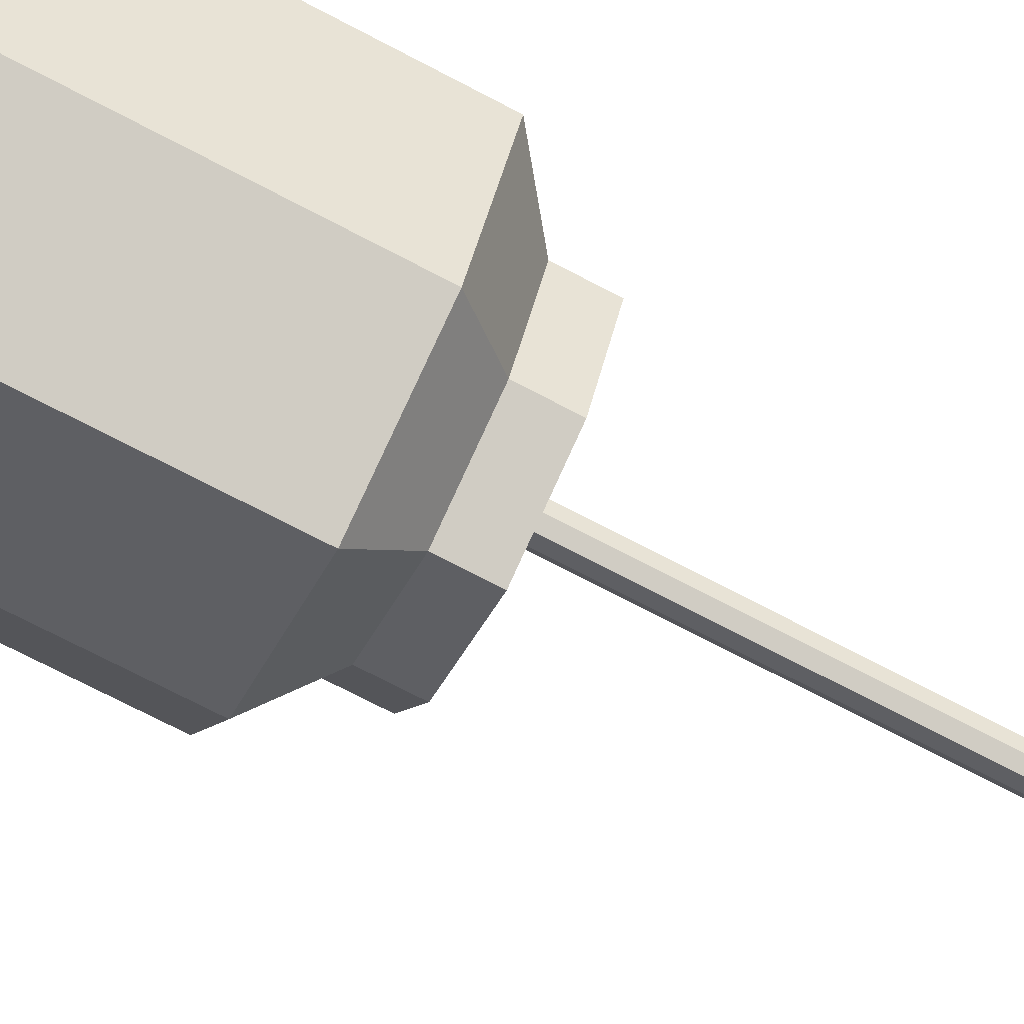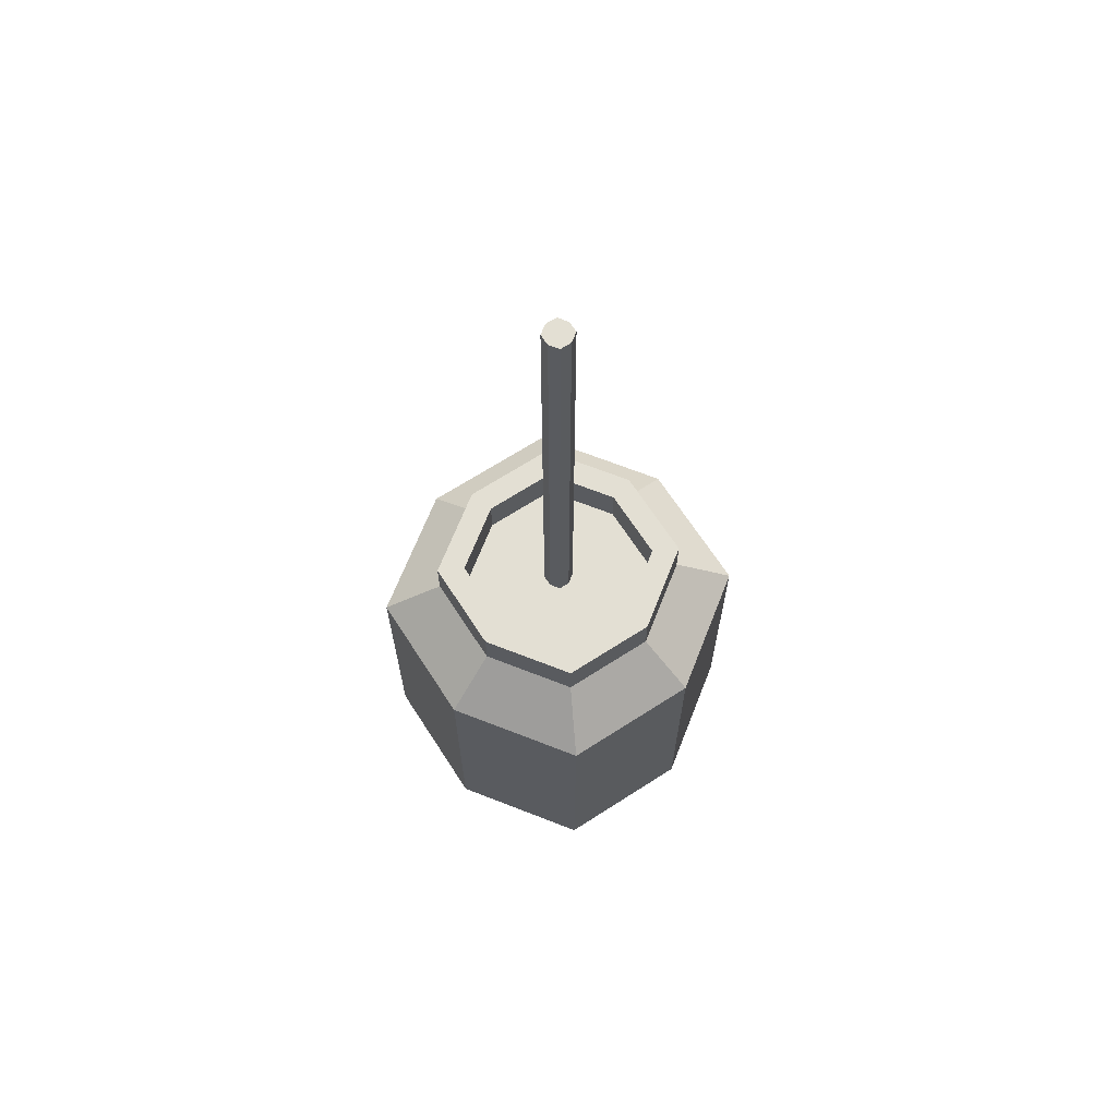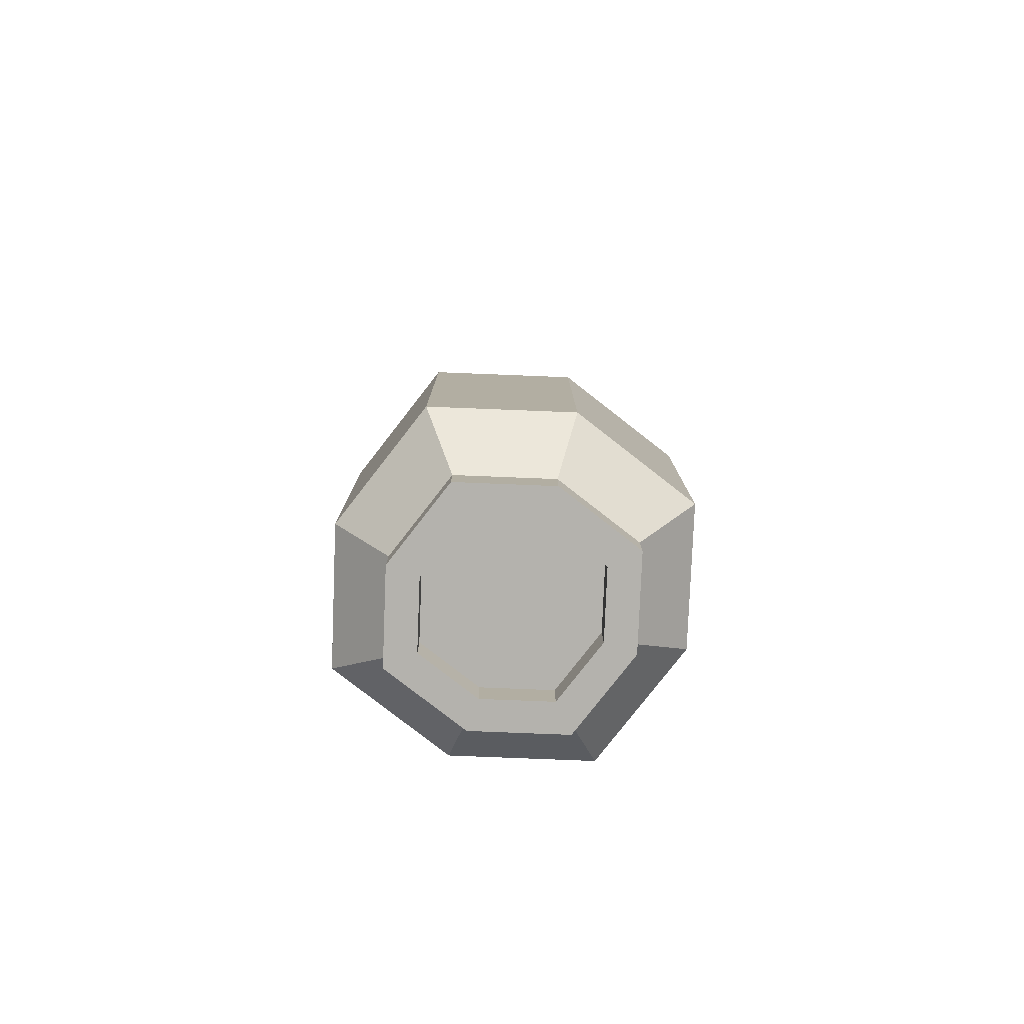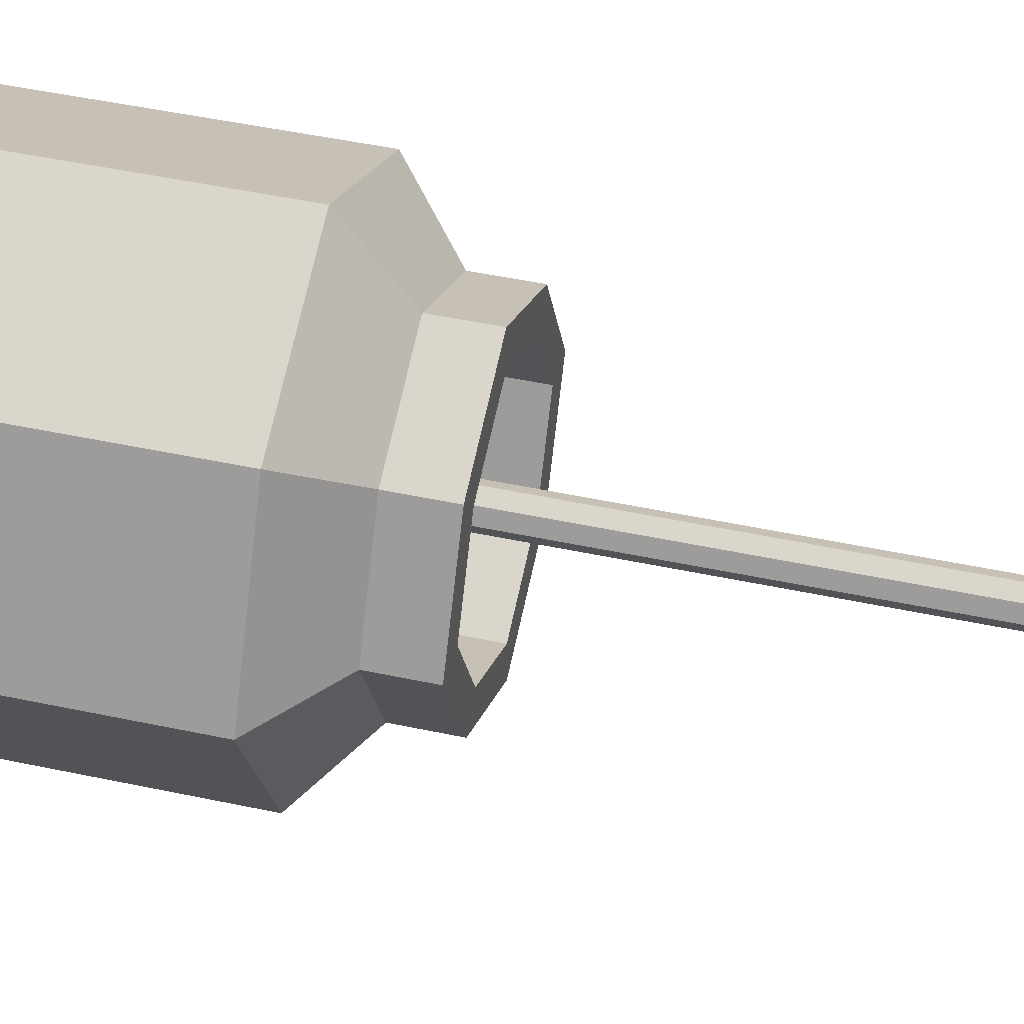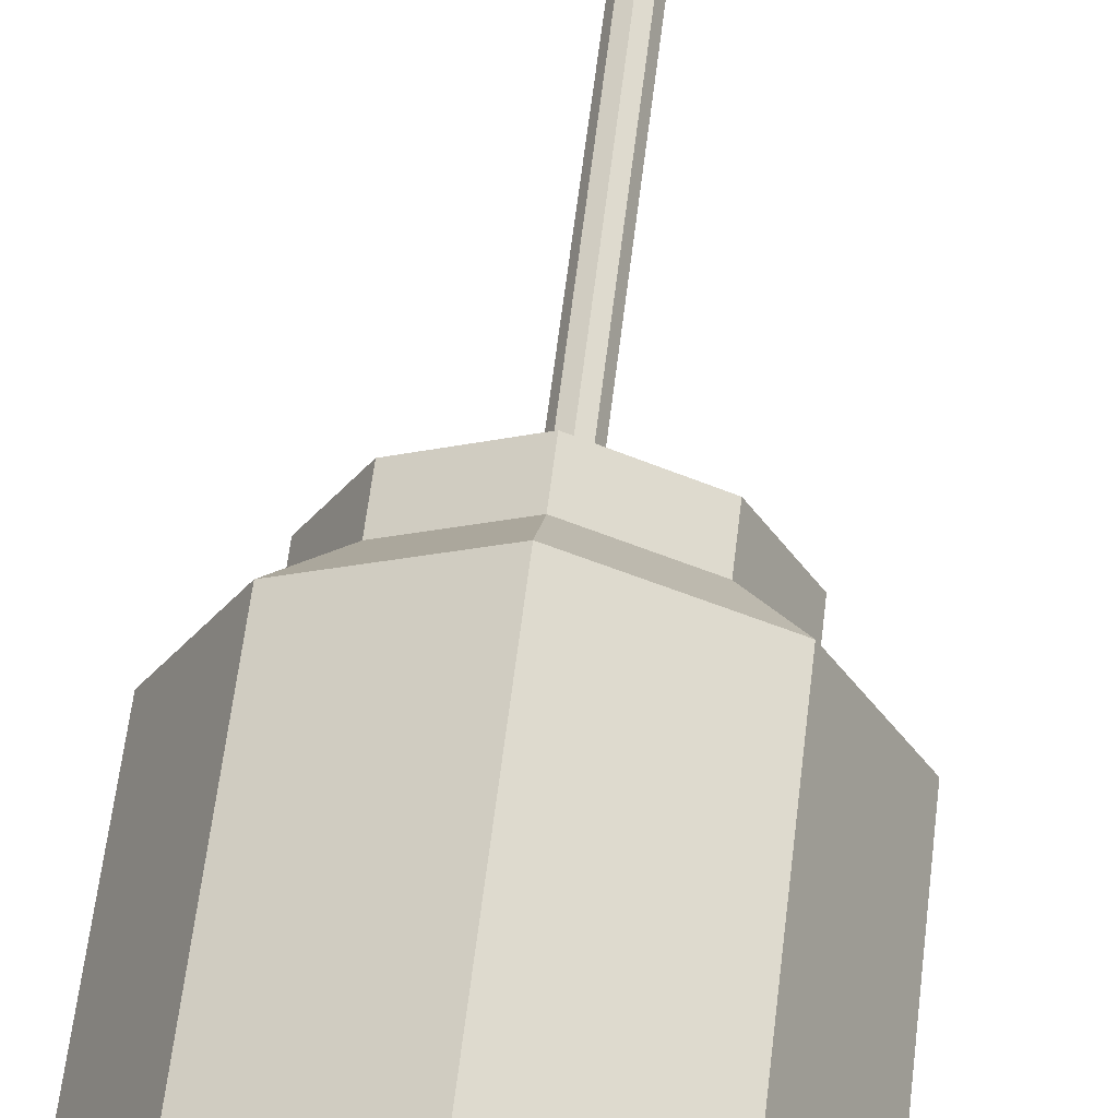
<metadata>
{"format":"obj","ext":"obj","renderer":"f3d","projection":"perspective","resolution":1024,"background":"white","views":[{"elev":-72.0,"azim":62.3,"up":"+Z"},{"elev":67.0,"azim":-5.7,"up":"+Y"},{"elev":-79.5,"azim":-155.1,"up":"+Y"},{"elev":44.4,"azim":104.3,"up":"+Z"},{"elev":61.8,"azim":6.9,"up":"+Z"}]}
</metadata>
<code>
g SM_Prop_Paper_Lantern_01
v 0 -0.7622 0.185
v 0.1223 -0.7622 0.1223
v 0.1804 -0.8294 0.1804
v 0 -0.8294 0.2729
v 9.537e-07 -1.192e-07 -0.02189
v 0.01447 -1.192e-07 -0.01447
v 0.02189 -1.192e-07 -1.907e-06
v 9.537e-07 -1.192e-07 -1.907e-06
v 0.01447 -1.192e-07 0.01447
v 9.537e-07 -1.192e-07 0.02189
v -0.01447 -1.192e-07 0.01447
v -0.02189 -1.192e-07 -1.907e-06
v -0.01447 -1.192e-07 -0.01447
v 0 -0.8294 -0.2729
v 0.1804 -0.8294 -0.1804
v 0.1223 -0.7622 -0.1223
v 0 -0.7622 -0.185
v 0.185 -0.7622 0
v 0.1223 -0.7622 -0.1223
v 0.1804 -0.8294 -0.1804
v 0.2729 -0.8294 0
v -0.1804 -0.8294 -0.1804
v -0.1223 -0.7622 -0.1223
v -0.185 -0.7622 0
v -0.2729 -0.8294 0
v -0.1804 -1.256 -0.1804
v -0.1804 -0.8294 -0.1804
v -0.2729 -0.8294 0
v -0.2729 -1.256 0
v 0 -0.8294 0.2729
v 0.1804 -0.8294 0.1804
v 0.1804 -1.256 0.1804
v 0 -1.256 0.2729
v 0.2729 -0.8294 0
v 0.1804 -0.8294 -0.1804
v 0.1804 -1.256 -0.1804
v 0.2729 -1.256 0
v 0 -1.256 -0.2729
v 0.1804 -1.256 -0.1804
v 0.1804 -0.8294 -0.1804
v 0 -0.8294 -0.2729
v -0.1223 -1.336 -0.1223
v -0.1804 -1.256 -0.1804
v -0.2729 -1.256 0
v -0.185 -1.336 0
v 0 -1.256 0.2729
v 0.1804 -1.256 0.1804
v 0.1223 -1.336 0.1223
v 0 -1.336 0.185
v 0.2729 -1.256 0
v 0.1804 -1.256 -0.1804
v 0.1223 -1.336 -0.1223
v 0.185 -1.336 0
v 0 -1.336 -0.185
v 0.1223 -1.336 -0.1223
v 0.1804 -1.256 -0.1804
v 0 -1.256 -0.2729
v -0.2729 -1.256 0
v -0.1804 -1.256 0.1804
v -0.1223 -1.336 0.1223
v -0.185 -1.336 0
v -0.2077 -0.9905 0.1271
v -0.1804 -0.9905 0.1804
v -0.1804 -1.095 0.1804
v -0.2077 -1.095 0.1271
v -0.185 -0.7622 0
v -0.1223 -0.7622 0.1223
v -0.1804 -0.8294 0.1804
v -0.2729 -0.8294 0
v 0.1804 -0.8294 0.1804
v 0.1223 -0.7622 0.1223
v 0.185 -0.7622 0
v 0.2729 -0.8294 0
v 0.1804 -1.256 0.1804
v 0.1804 -0.8294 0.1804
v 0.2729 -0.8294 0
v 0.2729 -1.256 0
v 0.1223 -1.336 0.1223
v 0.1804 -1.256 0.1804
v 0.2729 -1.256 0
v 0.185 -1.336 0
v 0 -1.336 0.1356
v 0.08958 -1.336 0.08958
v 0.1356 -1.336 0
v 0 -1.336 0
v 0.08958 -1.336 -0.08958
v 0 -1.336 -0.1356
v -0.08958 -1.336 -0.08958
v -0.1356 -1.336 0
v -0.08958 -1.336 0.08958
v -0.1804 -0.8294 -0.1804
v -0.1804 -1.256 -0.1804
v 0 -1.256 -0.2729
v 0 -0.8294 -0.2729
v -0.1223 -0.7622 -0.1223
v -0.1804 -0.8294 -0.1804
v 0 -0.8294 -0.2729
v 0 -0.7622 -0.185
v -0.1804 -0.8294 0.1804
v -0.1223 -0.7622 0.1223
v 0 -0.7622 0.185
v 0 -0.8294 0.2729
v -0.1804 -1.095 0.1804
v -0.1804 -0.9905 0.1804
v -0.1268 -0.9905 0.2079
v -0.1268 -1.095 0.2079
v -0.1223 -1.336 0.1223
v -0.1804 -1.256 0.1804
v 0 -1.256 0.2729
v 0 -1.336 0.185
v -0.1804 -1.256 -0.1804
v -0.1223 -1.336 -0.1223
v 0 -1.336 -0.185
v 0 -1.256 -0.2729
v 0.185 -0.7622 0
v 0.185 -0.6994 0
v 0.1223 -0.6994 -0.1223
v 0.1223 -0.7622 -0.1223
v 0.1223 -0.7622 -0.1223
v 0.1223 -0.6994 -0.1223
v 0 -0.6994 -0.185
v 0 -0.7622 -0.185
v 0 -0.7622 0.185
v 0 -0.6994 0.185
v 0.1223 -0.6994 0.1223
v 0.1223 -0.7622 0.1223
v 0.1223 -0.7622 0.1223
v 0.1223 -0.6994 0.1223
v 0.185 -0.6994 0
v 0.185 -0.7622 0
v 0 -0.7622 -0.185
v 0 -0.6994 -0.185
v -0.1223 -0.6994 -0.1223
v -0.1223 -0.7622 -0.1223
v -0.1223 -0.7622 -0.1223
v -0.1223 -0.6994 -0.1223
v -0.185 -0.6994 0
v -0.185 -0.7622 0
v -0.1223 -0.7622 0.1223
v -0.1223 -0.6994 0.1223
v 0 -0.6994 0.185
v 0 -0.7622 0.185
v -0.185 -0.7622 0
v -0.185 -0.6994 0
v -0.1223 -0.6994 0.1223
v -0.1223 -0.7622 0.1223
v 0.144 -0.6994 0
v 0.144 -0.7622 0
v 0.09514 -0.7622 -0.09514
v 0.09514 -0.6994 -0.09514
v 0.09514 -0.6994 -0.09514
v 0.09514 -0.7622 -0.09514
v 0 -0.7622 -0.144
v 0 -0.6994 -0.144
v 0 -0.6994 0.144
v 0 -0.7622 0.144
v 0.09514 -0.7622 0.09514
v 0.09514 -0.6994 0.09514
v 0.09514 -0.6994 0.09514
v 0.09514 -0.7622 0.09514
v 0.144 -0.7622 0
v 0.144 -0.6994 0
v 0 -0.6994 -0.144
v 0 -0.7622 -0.144
v -0.09514 -0.7622 -0.09514
v -0.09514 -0.6994 -0.09514
v -0.09514 -0.6994 -0.09514
v -0.09514 -0.7622 -0.09514
v -0.144 -0.7622 0
v -0.144 -0.6994 0
v -0.09514 -0.6994 0.09514
v -0.09514 -0.7622 0.09514
v 0 -0.7622 0.144
v 0 -0.6994 0.144
v -0.144 -0.6994 0
v -0.144 -0.7622 0
v -0.09514 -0.7622 0.09514
v -0.09514 -0.6994 0.09514
v 0.02189 -0.7622 -1.907e-06
v 0.02189 -1.192e-07 -1.907e-06
v 0.01447 -1.192e-07 -0.01447
v 0.01447 -0.7622 -0.01447
v 0.01447 -0.7622 -0.01447
v 0.01447 -1.192e-07 -0.01447
v 9.537e-07 -1.192e-07 -0.02189
v 9.537e-07 -0.7622 -0.02189
v 9.537e-07 -0.7622 0.02189
v 9.537e-07 -1.192e-07 0.02189
v 0.01447 -1.192e-07 0.01447
v 0.01447 -0.7622 0.01447
v 0.01447 -0.7622 0.01447
v 0.01447 -1.192e-07 0.01447
v 0.02189 -1.192e-07 -1.907e-06
v 0.02189 -0.7622 -1.907e-06
v 9.537e-07 -0.7622 -0.02189
v 9.537e-07 -1.192e-07 -0.02189
v -0.01447 -1.192e-07 -0.01447
v -0.01447 -0.7622 -0.01447
v -0.01447 -0.7622 -0.01447
v -0.01447 -1.192e-07 -0.01447
v -0.02189 -1.192e-07 -1.907e-06
v -0.02189 -0.7622 -1.907e-06
v -0.01447 -0.7622 0.01447
v -0.01447 -1.192e-07 0.01447
v 9.537e-07 -1.192e-07 0.02189
v 9.537e-07 -0.7622 0.02189
v -0.02189 -0.7622 -1.907e-06
v -0.02189 -1.192e-07 -1.907e-06
v -0.01447 -1.192e-07 0.01447
v -0.01447 -0.7622 0.01447
v 0 -1.336 -0.185
v 0 -1.391 -0.185
v 0.1223 -1.391 -0.1223
v 0.1223 -1.336 -0.1223
v 0.1223 -1.336 -0.1223
v 0.1223 -1.391 -0.1223
v 0.185 -1.391 0
v 0.185 -1.336 0
v 0.185 -1.336 0
v 0.185 -1.391 0
v 0.1223 -1.391 0.1223
v 0.1223 -1.336 0.1223
v 0.1223 -1.336 0.1223
v 0.1223 -1.391 0.1223
v 0 -1.391 0.185
v 0 -1.336 0.185
v 0 -1.336 0.185
v 0 -1.391 0.185
v -0.1223 -1.391 0.1223
v -0.1223 -1.336 0.1223
v -0.1223 -1.336 0.1223
v -0.1223 -1.391 0.1223
v -0.185 -1.391 0
v -0.185 -1.336 0
v -0.1223 -1.336 -0.1223
v -0.1223 -1.391 -0.1223
v 0 -1.391 -0.185
v 0 -1.336 -0.185
v -0.185 -1.336 0
v -0.185 -1.391 0
v -0.1223 -1.391 -0.1223
v -0.1223 -1.336 -0.1223
v 0 -1.391 -0.1356
v 0 -1.336 -0.1356
v 0.08958 -1.336 -0.08958
v 0.08958 -1.391 -0.08958
v 0.08958 -1.391 -0.08958
v 0.08958 -1.336 -0.08958
v 0.1356 -1.336 0
v 0.1356 -1.391 0
v 0.1356 -1.391 0
v 0.1356 -1.336 0
v 0.08958 -1.336 0.08958
v 0.08958 -1.391 0.08958
v 0.08958 -1.391 0.08958
v 0.08958 -1.336 0.08958
v 0 -1.336 0.1356
v 0 -1.391 0.1356
v 0 -1.391 0.1356
v 0 -1.336 0.1356
v -0.08958 -1.336 0.08958
v -0.08958 -1.391 0.08958
v -0.08958 -1.391 0.08958
v -0.08958 -1.336 0.08958
v -0.1356 -1.336 0
v -0.1356 -1.391 0
v -0.08958 -1.391 -0.08958
v -0.08958 -1.336 -0.08958
v 0 -1.336 -0.1356
v 0 -1.391 -0.1356
v -0.1356 -1.391 0
v -0.1356 -1.336 0
v -0.08958 -1.336 -0.08958
v -0.08958 -1.391 -0.08958
v -0.2729 -1.256 0
v -0.1804 -1.199 0.1804
v -0.1804 -1.256 0.1804
v -0.2623 -1.199 0.02075
v -0.2729 -0.8294 0
v -0.2623 -0.8863 0.02075
v -0.1804 -0.8294 0.1804
v -0.1804 -0.8863 0.1804
v -0.1804 -1.256 0.1804
v -0.1804 -1.199 0.1804
v -0.01991 -1.199 0.2627
v 0 -1.256 0.2729
v -0.01991 -0.8863 0.2627
v 0 -0.8294 0.2729
v -0.1804 -0.8863 0.1804
v -0.1804 -0.8294 0.1804
v -0.2623 -1.199 0.02075
v -0.1804 -1.163 0.1804
v -0.1804 -1.199 0.1804
v -0.2481 -1.163 0.04836
v -0.2623 -0.8863 0.02075
v -0.2481 -0.9228 0.04836
v -0.1804 -0.8863 0.1804
v -0.1804 -0.9228 0.1804
v -0.1804 -1.199 0.1804
v -0.1804 -1.163 0.1804
v -0.04767 -1.163 0.2485
v -0.01991 -1.199 0.2627
v -0.04767 -0.9228 0.2485
v -0.01991 -0.8863 0.2627
v -0.1804 -0.9228 0.1804
v -0.1804 -0.8863 0.1804
v -0.2481 -1.163 0.04836
v -0.1804 -1.095 0.1804
v -0.1804 -1.163 0.1804
v -0.2077 -1.095 0.1271
v -0.2481 -0.9228 0.04836
v -0.2077 -0.9905 0.1271
v -0.1804 -0.9228 0.1804
v -0.1804 -0.9905 0.1804
v -0.1804 -1.163 0.1804
v -0.1804 -1.095 0.1804
v -0.1268 -1.095 0.2079
v -0.04767 -1.163 0.2485
v -0.1268 -0.9905 0.2079
v -0.04767 -0.9228 0.2485
v -0.1804 -0.9905 0.1804
v -0.1804 -0.9228 0.1804
v 0.1223 -0.6994 -0.1223
v 0.09514 -0.6994 -0.09514
v 0 -0.6994 -0.144
v 0.185 -0.6994 0
v 0 -0.6994 -0.185
v 0.144 -0.6994 0
v -0.09514 -0.6994 -0.09514
v 0.1223 -0.6994 0.1223
v -0.1223 -0.6994 -0.1223
v 0.09514 -0.6994 0.09514
v -0.144 -0.6994 0
v 0 -0.6994 0.185
v -0.185 -0.6994 0
v 0 -0.6994 0.144
v -0.09514 -0.6994 0.09514
v -0.1223 -0.6994 0.1223
v 0.09514 -0.7622 -0.09514
v 0.01447 -0.7622 -0.01447
v 9.537e-07 -0.7622 -0.02189
v 0.144 -0.7622 0
v 0 -0.7622 -0.144
v 0.02189 -0.7622 -1.907e-06
v -0.01447 -0.7622 -0.01447
v 0.09514 -0.7622 0.09514
v -0.09514 -0.7622 -0.09514
v 0.01447 -0.7622 0.01447
v -0.02189 -0.7622 -1.907e-06
v 0 -0.7622 0.144
v -0.144 -0.7622 0
v 9.537e-07 -0.7622 0.02189
v -0.01447 -0.7622 0.01447
v -0.09514 -0.7622 0.09514
v 0 -1.391 -0.185
v 0 -1.391 -0.1356
v 0.08958 -1.391 -0.08958
v 0.1223 -1.391 -0.1223
v -0.1223 -1.391 -0.1223
v 0.1356 -1.391 0
v -0.08958 -1.391 -0.08958
v 0.185 -1.391 0
v -0.185 -1.391 0
v 0.08958 -1.391 0.08958
v -0.1356 -1.391 0
v 0.1223 -1.391 0.1223
v -0.1223 -1.391 0.1223
v 0 -1.391 0.1356
v -0.08958 -1.391 0.08958
v 0 -1.391 0.185
f 2 1 3
f 3 1 4
f 6 5 7
f 7 5 8
f 7 8 9
f 9 8 10
f 8 11 10
f 12 11 8
f 5 12 8
f 13 12 5
f 15 14 16
f 16 14 17
f 19 18 20
f 20 18 21
f 23 22 24
f 24 22 25
f 27 26 28
f 28 26 29
f 31 30 32
f 32 30 33
f 35 34 36
f 36 34 37
f 39 38 40
f 40 38 41
f 43 42 44
f 44 42 45
f 47 46 48
f 48 46 49
f 51 50 52
f 52 50 53
f 55 54 56
f 56 54 57
f 59 58 60
f 60 58 61
f 63 62 64
f 64 62 65
f 67 66 68
f 68 66 69
f 71 70 72
f 72 70 73
f 75 74 76
f 76 74 77
f 79 78 80
f 80 78 81
f 83 82 84
f 84 82 85
f 84 85 86
f 86 85 87
f 85 88 87
f 89 88 85
f 82 89 85
f 90 89 82
f 92 91 93
f 93 91 94
f 96 95 97
f 97 95 98
f 100 99 101
f 101 99 102
f 104 103 105
f 105 103 106
f 108 107 109
f 109 107 110
f 112 111 113
f 113 111 114
f 116 115 117
f 117 115 118
f 120 119 121
f 121 119 122
f 124 123 125
f 125 123 126
f 128 127 129
f 129 127 130
f 132 131 133
f 133 131 134
f 136 135 137
f 137 135 138
f 140 139 141
f 141 139 142
f 144 143 145
f 145 143 146
f 148 147 149
f 149 147 150
f 152 151 153
f 153 151 154
f 156 155 157
f 157 155 158
f 160 159 161
f 161 159 162
f 164 163 165
f 165 163 166
f 168 167 169
f 169 167 170
f 172 171 173
f 173 171 174
f 176 175 177
f 177 175 178
f 180 179 181
f 181 179 182
f 184 183 185
f 185 183 186
f 188 187 189
f 189 187 190
f 192 191 193
f 193 191 194
f 196 195 197
f 197 195 198
f 200 199 201
f 201 199 202
f 204 203 205
f 205 203 206
f 208 207 209
f 209 207 210
f 212 211 213
f 213 211 214
f 216 215 217
f 217 215 218
f 220 219 221
f 221 219 222
f 224 223 225
f 225 223 226
f 228 227 229
f 229 227 230
f 232 231 233
f 233 231 234
f 236 235 237
f 237 235 238
f 240 239 241
f 241 239 242
f 244 243 245
f 245 243 246
f 248 247 249
f 249 247 250
f 252 251 253
f 253 251 254
f 256 255 257
f 257 255 258
f 260 259 261
f 261 259 262
f 264 263 265
f 265 263 266
f 268 267 269
f 269 267 270
f 272 271 273
f 273 271 274
f 276 275 277
f 278 275 276
f 278 279 275
f 280 279 278
f 280 281 279
f 282 281 280
f 284 283 285
f 285 283 286
f 285 286 287
f 287 286 288
f 287 288 289
f 289 288 290
f 292 291 293
f 294 291 292
f 294 295 291
f 296 295 294
f 296 297 295
f 298 297 296
f 300 299 301
f 301 299 302
f 301 302 303
f 303 302 304
f 303 304 305
f 305 304 306
f 308 307 309
f 310 307 308
f 310 311 307
f 312 311 310
f 312 313 311
f 314 313 312
f 316 315 317
f 317 315 318
f 317 318 319
f 319 318 320
f 319 320 321
f 321 320 322
f 324 323 325
f 324 326 323
f 325 323 327
f 328 326 324
f 325 327 329
f 328 330 326
f 329 327 331
f 332 330 328
f 329 331 333
f 332 334 330
f 333 331 335
f 336 334 332
f 333 335 337
f 336 338 334
f 337 335 338
f 337 338 336
f 340 339 341
f 340 342 339
f 341 339 343
f 344 342 340
f 341 343 345
f 344 346 342
f 345 343 347
f 348 346 344
f 345 347 349
f 348 350 346
f 349 347 351
f 352 350 348
f 349 351 353
f 352 354 350
f 353 351 354
f 353 354 352
f 356 355 357
f 357 355 358
f 356 359 355
f 357 358 360
f 361 359 356
f 360 358 362
f 361 363 359
f 360 362 364
f 365 363 361
f 364 362 366
f 365 367 363
f 364 366 368
f 369 367 365
f 368 366 370
f 369 370 367
f 368 370 369

</code>
